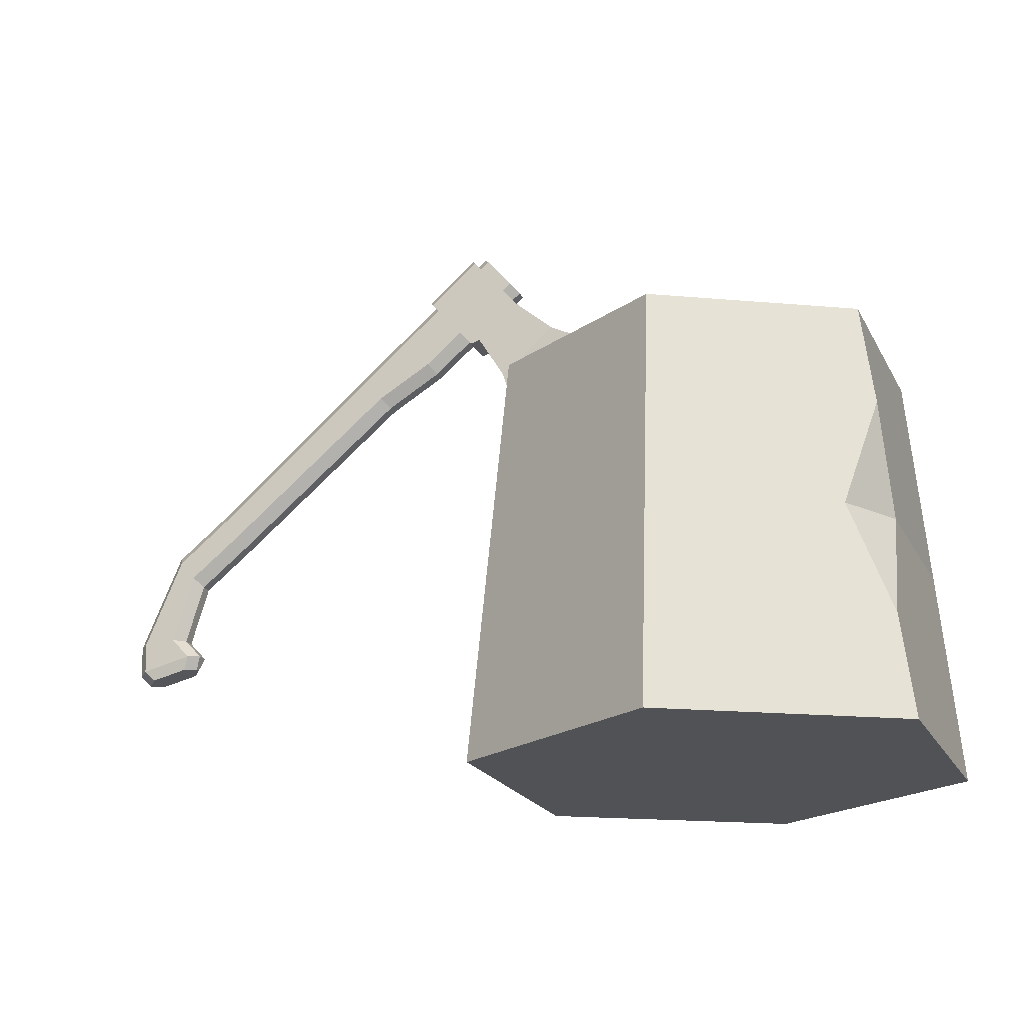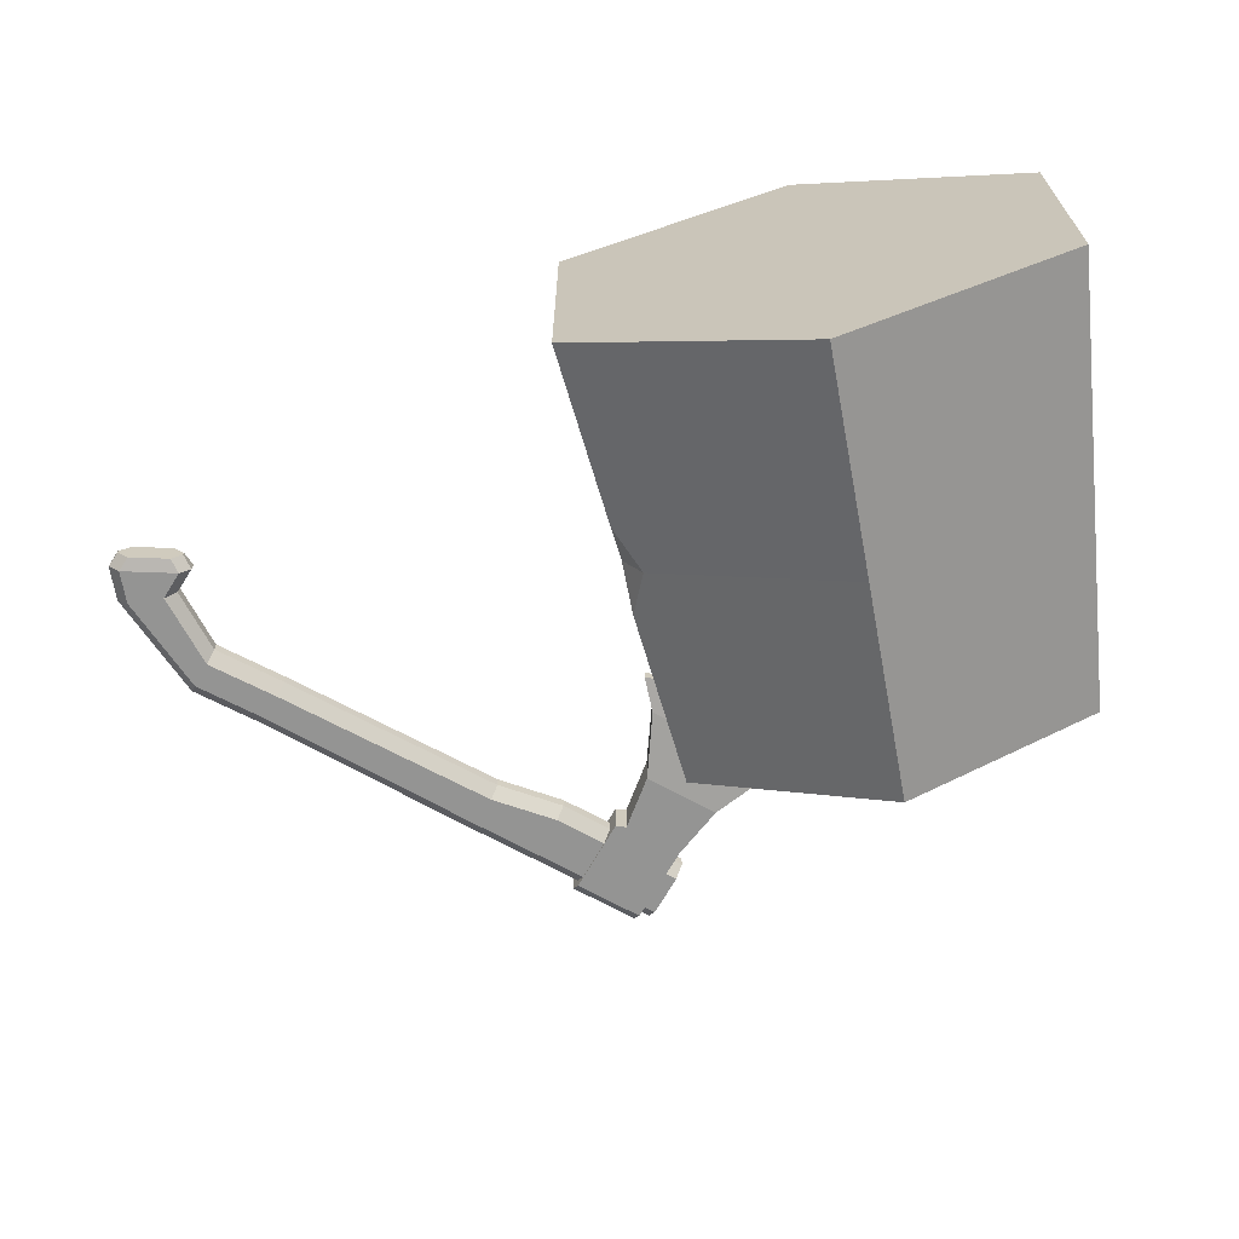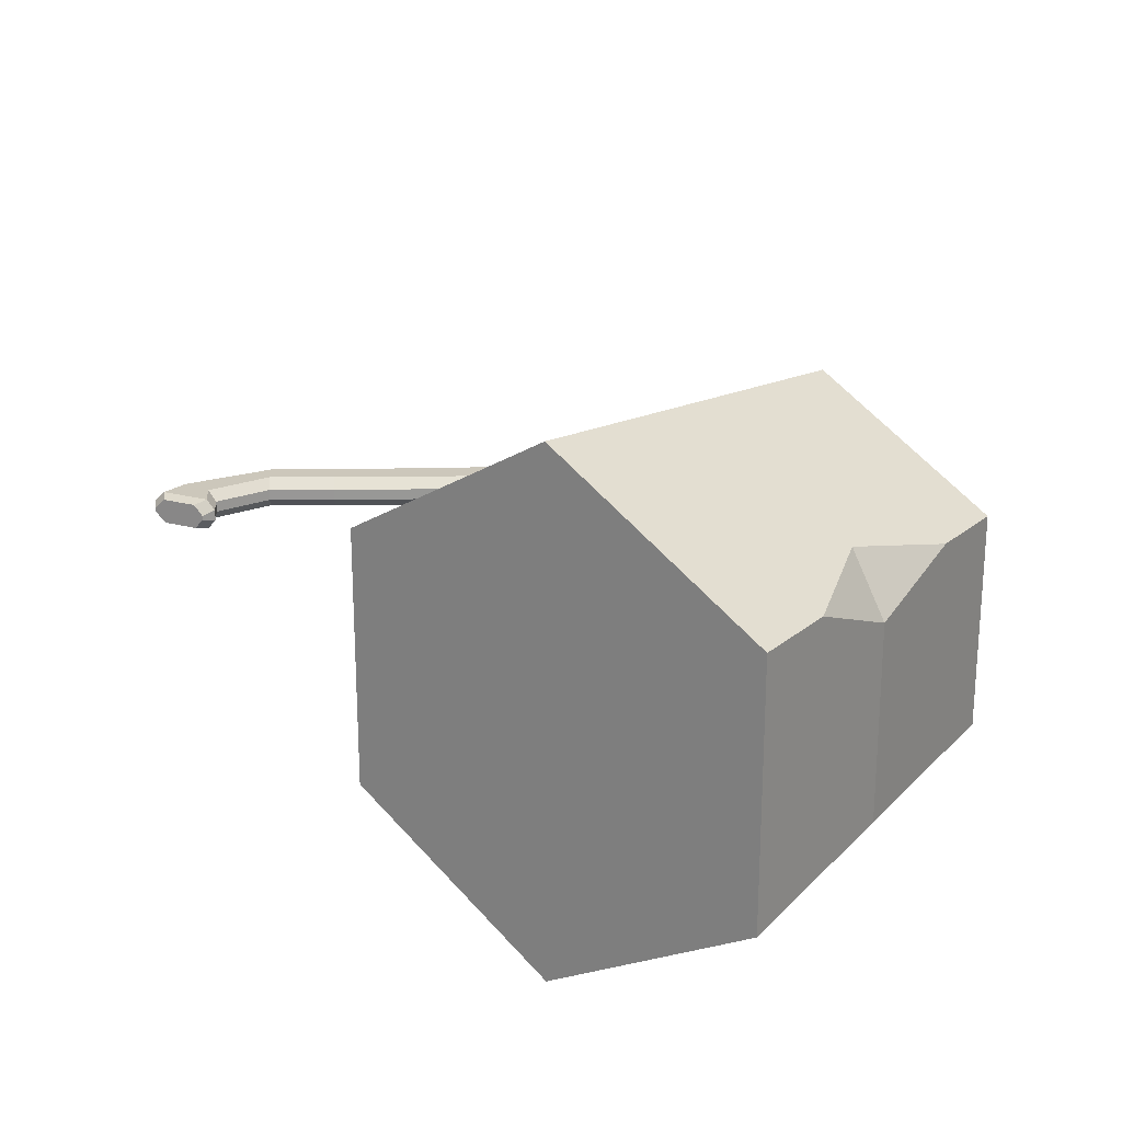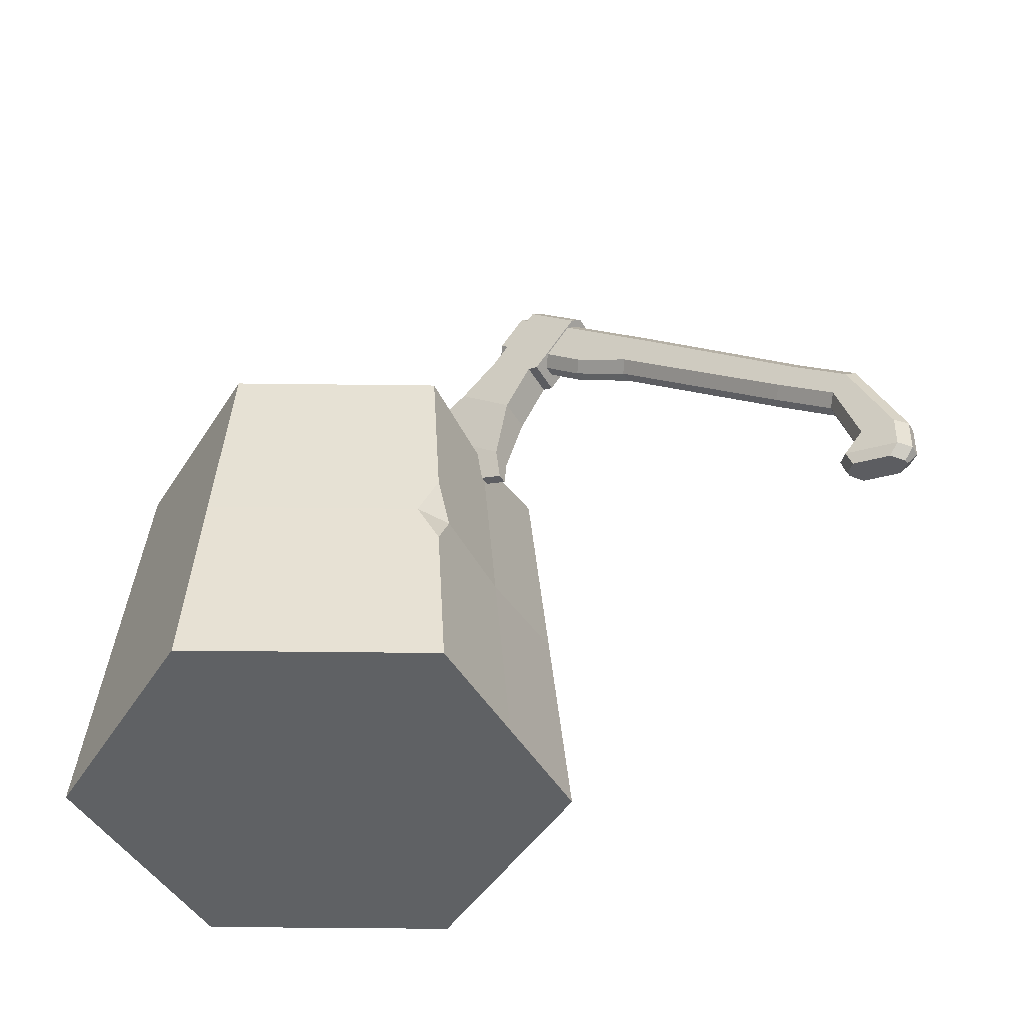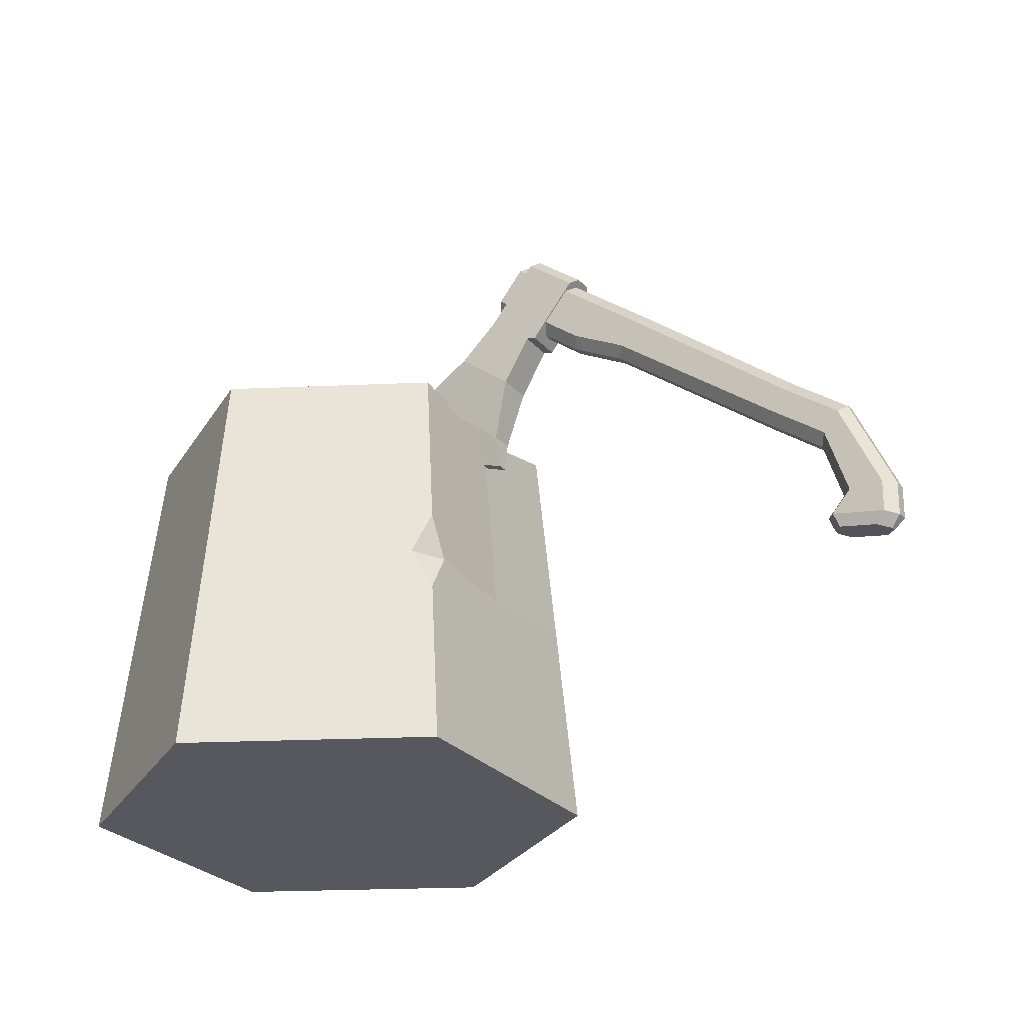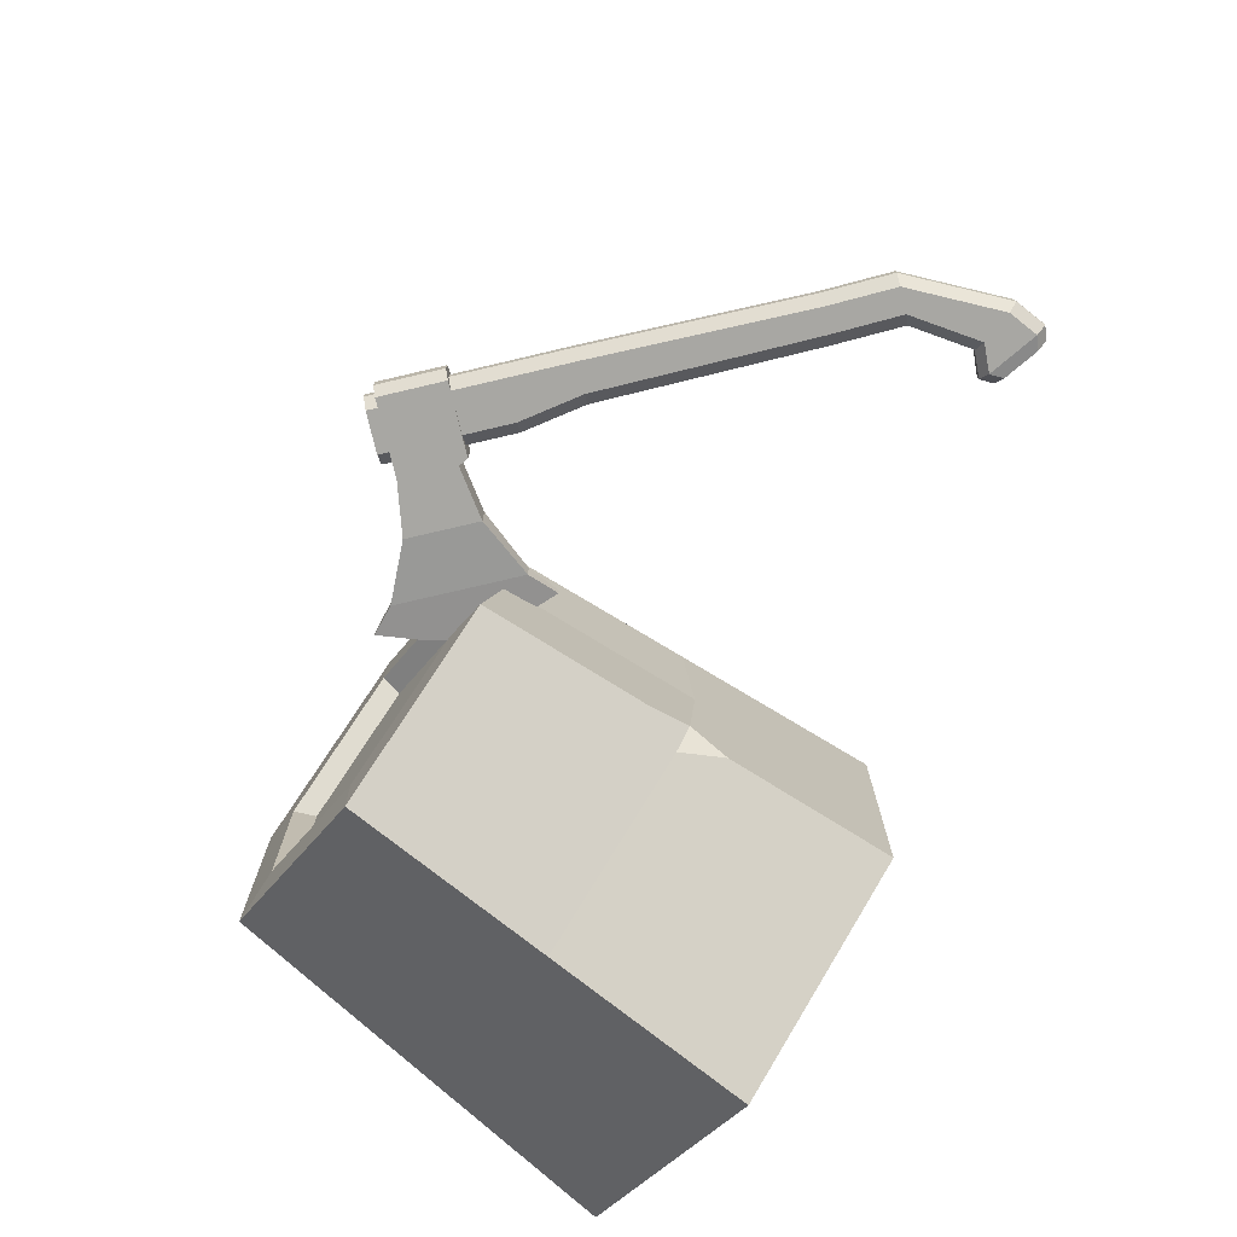
<metadata>
{"format":"obj","ext":"obj","renderer":"f3d","projection":"perspective","resolution":1024,"background":"white","views":[{"elev":-20.7,"azim":21.1,"up":"+Y"},{"elev":-67.0,"azim":10.8,"up":"+Z"},{"elev":21.7,"azim":38.1,"up":"+Z"},{"elev":-46.1,"azim":-150.8,"up":"+Y"},{"elev":-28.9,"azim":-146.4,"up":"+Y"},{"elev":-74.5,"azim":-126.8,"up":"+Z"}]}
</metadata>
<code>
o LogWAxe_Cylinder.012
v 0 -0.3266 -0.39
v 0 0.3281 -0.2445
v 0.3378 -0.3266 -0.195
v 0.2118 0.3281 -0.1223
v 0.3378 -0.3266 0.195
v 0.2118 0.3281 0.1223
v 0 -0.3266 0.39
v 0 0.3281 0.2445
v -0.3378 -0.3266 0.195
v -0.2118 0.3281 0.1223
v -0.3378 -0.3266 -0.195
v -0.2118 0.3281 -0.1223
v 0.2828 0.3266 -0.1633
v 0 0.3266 -0.3266
v 0.2828 0.3266 0.1633
v 0 0.3266 0.3266
v -0.2828 0.3266 0.1633
v -0.2828 0.3266 -0.1633
v 0.1941 0.2971 -0.1121
v 0 0.2971 -0.2241
v 0.1941 0.2971 0.1121
v 0 0.2971 0.2241
v -0.1941 0.2971 0.1121
v -0.1941 0.2971 -0.1121
v -0.3378 -0.3266 0
v -0.2828 0.2932 0
v -0.2118 0.2947 0
v -0.1941 0.2971 0
v 0 0 -0.3583
v 0.3103 0 -0.1792
v 0 0 0.3583
v -0.3103 0 0.1792
v -0.3103 -0.01668 0
v 0.3103 0 0.1162
v 0.305 0.1648 0.1761
v 0.2557 0 0.2107
v 0.3156 -0.1648 0.1822
v -0.3103 -0.003027 -0.1466
v -0.3076 0.06422 -0.1776
v -0.282 0 -0.1955
v -0.313 -0.06422 -0.1807
v -0.5359 0.4816 0.008755
v -0.5252 0.4689 0.02505
v -0.3855 0.6078 0.008756
v -0.3749 0.595 0.02505
v -0.5252 0.4689 -0.02505
v -0.5359 0.4816 -0.008755
v -0.3749 0.595 -0.02505
v -0.3855 0.6078 -0.008757
v -0.4847 0.4207 0.02505
v -0.4735 0.4073 0.008755
v -0.3344 0.5468 0.02505
v -0.3232 0.5335 0.008756
v -0.4735 0.4073 -0.008755
v -0.4847 0.4207 -0.02505
v -0.3232 0.5335 -0.008757
v -0.3344 0.5468 -0.02505
v -0.6007 0.4057 -0.02505
v -0.6114 0.4185 -0.008751
v -0.6114 0.4185 0.008751
v -0.6007 0.4057 0.02505
v -0.5598 0.357 -0.008751
v -0.5711 0.3705 -0.02505
v -0.5711 0.3705 0.02505
v -0.5598 0.357 0.008751
v -0.8574 0.1857 -0.02505
v -0.8681 0.1985 -0.008744
v -0.8681 0.1985 0.008744
v -0.8574 0.1857 0.02505
v -0.821 0.1424 -0.008744
v -0.8324 0.156 -0.02505
v -0.8324 0.156 0.02505
v -0.821 0.1424 0.008744
v -0.9418 0.1186 -0.02505
v -0.9526 0.1315 -0.008733
v -0.9526 0.1315 0.008733
v -0.9418 0.1186 0.02505
v -0.9055 0.07538 -0.008733
v -0.9172 0.08929 -0.02505
v -0.9172 0.08929 0.02505
v -0.9055 0.07538 0.008733
v -1.002 -0.02094 -0.02505
v -1.019 -0.02159 -0.008718
v -1.019 -0.02159 0.008717
v -1.002 -0.02094 0.02505
v -0.9339 -0.01832 -0.008718
v -0.9505 -0.01895 -0.02505
v -0.9505 -0.01895 0.02505
v -0.9339 -0.01832 0.008717
v -1.001 -0.06949 -0.02505
v -1.018 -0.07333 -0.008697
v -1.018 -0.07333 0.008696
v -1.001 -0.06949 0.02505
v -0.9062 -0.04783 -0.008697
v -0.9208 -0.05116 -0.02505
v -0.9208 -0.05116 0.02505
v -0.9062 -0.04783 0.008696
v -1.002 -0.08928 -0.003508
v -0.985 -0.08542 -0.01987
v -0.985 -0.08542 0.01987
v -1.002 -0.08928 0.003508
v -0.9282 -0.07242 -0.01987
v -0.9134 -0.06904 -0.003508
v -0.9134 -0.06904 0.003508
v -0.9282 -0.07242 0.01987
v -0.3891 0.449 0.02726
v -0.3221 0.5052 0.02726
v -0.3891 0.449 -0.02726
v -0.3221 0.5052 -0.02726
v -0.2595 0.4503 -0.02726
v -0.3459 0.3778 -0.02726
v -0.3459 0.3778 0.02726
v -0.2595 0.4503 0.02726
v -0.1694 0.4081 -0.01773
v -0.32 0.2817 -0.01773
v -0.32 0.2817 0.01773
v -0.1694 0.4081 0.01773
v -0.1186 0.4008 -0.00795
v -0.3216 0.2304 -0.00795
v -0.3216 0.2304 0.007949
v -0.1186 0.4008 0.007949
v -0.1544 0.3404 -0.00795
v -0.1947 0.2854 -0.00795
v -0.2559 0.2552 -0.00795
v -0.1544 0.3404 0.007949
v -0.1947 0.2854 0.007949
v -0.2559 0.2552 0.007949
v -0.4047 0.4449 -0.02726
v -0.4047 0.4449 0.02726
v -0.4648 0.5392 0.02726
v -0.4741 0.5503 0.01274
v -0.4071 0.6065 0.01274
v -0.3978 0.5954 0.02726
v -0.4741 0.5503 -0.01274
v -0.4648 0.5392 -0.02726
v -0.3978 0.5954 -0.02726
v -0.4071 0.6065 -0.01274
v -0.4853 0.5409 -0.01274
v -0.476 0.5298 -0.02726
v -0.476 0.5298 0.02726
v -0.4853 0.5409 0.01274
f 29 14 13 30
f 5 37 36 31 7
f 31 16 17 32
f 27 10 23 28
f 11 41 40 29 1
f 1 3 5 7 9 25 11
f 2 4 13 14
f 4 6 15 13
f 6 8 16 15
f 8 10 17 16
f 27 12 18 26
f 12 2 14 18
f 8 6 21 22
f 4 2 20 19
f 2 12 24 20
f 10 8 22 23
f 6 4 19 21
f 10 27 26 17
f 32 17 26 33
f 12 27 28 24
f 9 32 33 25
f 33 26 18 39 38
f 40 39 18 14 29
f 7 31 32 9
f 30 13 15 35 34
f 36 35 15 16 31
f 1 29 30 3
f 34 35 36
f 3 30 34 37 5
f 36 37 34
f 38 39 40
f 25 33 38 41 11
f 40 41 38
f 19 20 24 28 23 22 21
f 50 52 45 43
f 46 55 63 58
f 60 59 67 68
f 50 43 61 64
f 54 51 65 62
f 46 48 57 55
f 62 65 73 70
f 42 44 49 47
f 54 56 53 51
f 56 57 48 49 44 45 52 53
f 76 75 83 84
f 64 61 69 72
f 68 67 75 76
f 58 63 71 66
f 78 81 89 86
f 66 71 79 74
f 70 73 81 78
f 72 69 77 80
f 92 91 98 101
f 80 77 85 88
f 84 83 91 92
f 74 79 87 82
f 94 97 104 103
f 82 87 95 90
f 86 89 97 94
f 88 85 93 96
f 96 93 100 105
f 98 99 102 103 104 105 100 101
f 90 95 102 99
f 43 45 44 42
f 48 46 47 49
f 56 54 55 57
f 52 50 51 53
f 54 62 63 55
f 59 47 46 58
f 61 43 42 60
f 50 64 65 51
f 60 68 69 61
f 73 65 64 72
f 62 70 71 63
f 67 59 58 66
f 72 80 81 73
f 79 71 70 78
f 66 74 75 67
f 77 69 68 76
f 76 84 85 77
f 89 81 80 88
f 78 86 87 79
f 83 75 74 82
f 88 96 97 89
f 95 87 86 94
f 82 90 91 83
f 93 85 84 92
f 92 101 100 93
f 104 97 96 105
f 94 103 102 95
f 98 91 90 99
f 42 47 59 60
f 138 139 128 129 140 141
f 108 109 110 111
f 109 136 137 132 133 107
f 108 106 129 128
f 135 136 109 108 128 139
f 113 112 116 117
f 107 106 112 113
f 106 108 111 112
f 109 107 113 110
f 114 117 121 118
f 112 111 115 116
f 110 113 117 114
f 111 110 114 115
f 122 118 121 125
f 115 114 118 122 123 124 119
f 117 116 120 127 126 125 121
f 116 115 119 120
f 119 124 127 120
f 124 123 126 127
f 123 122 125 126
f 131 132 137 134 138 141
f 130 133 132 131
f 136 135 134 137
f 131 141 140 130
f 138 134 135 139
f 106 107 133 130 140 129

</code>
